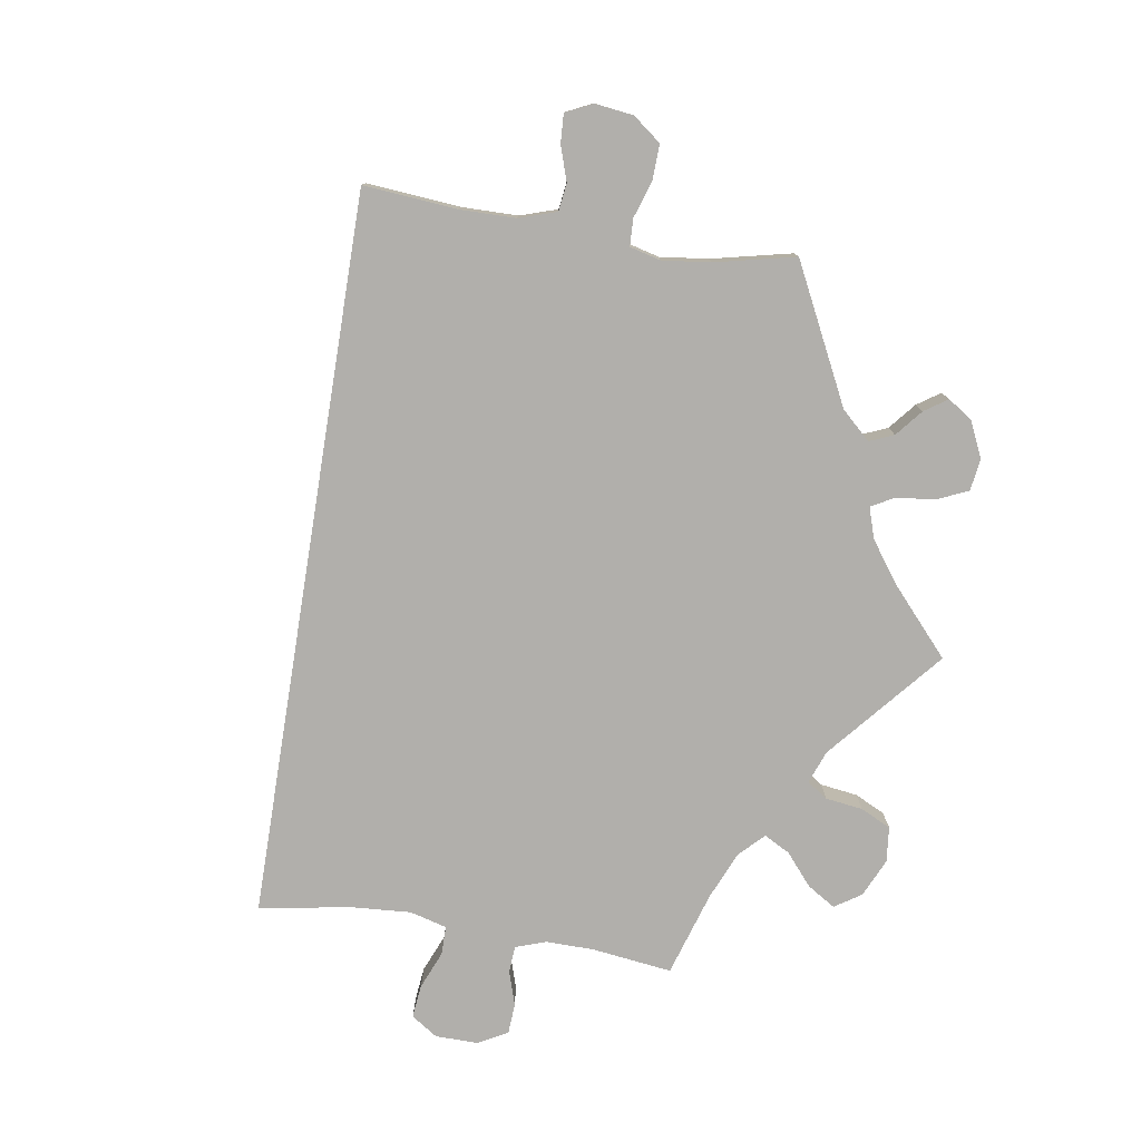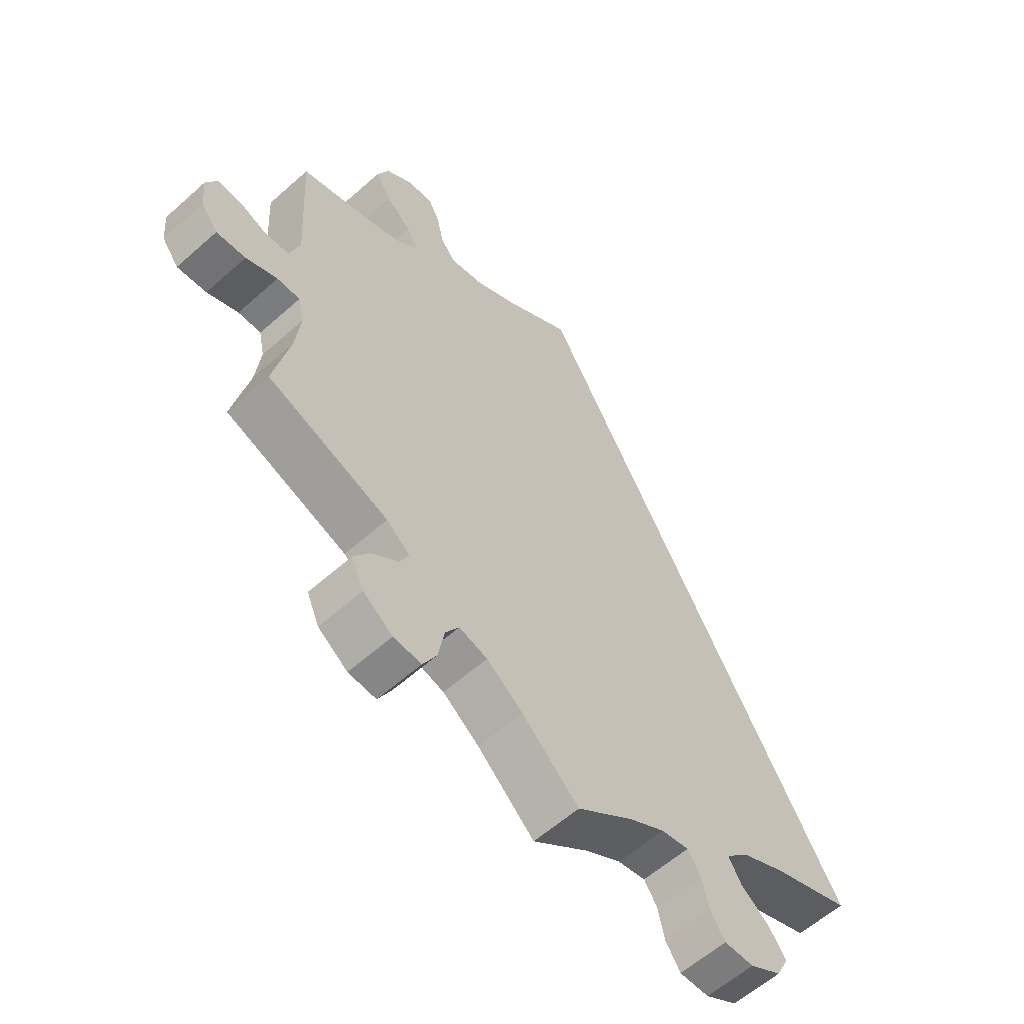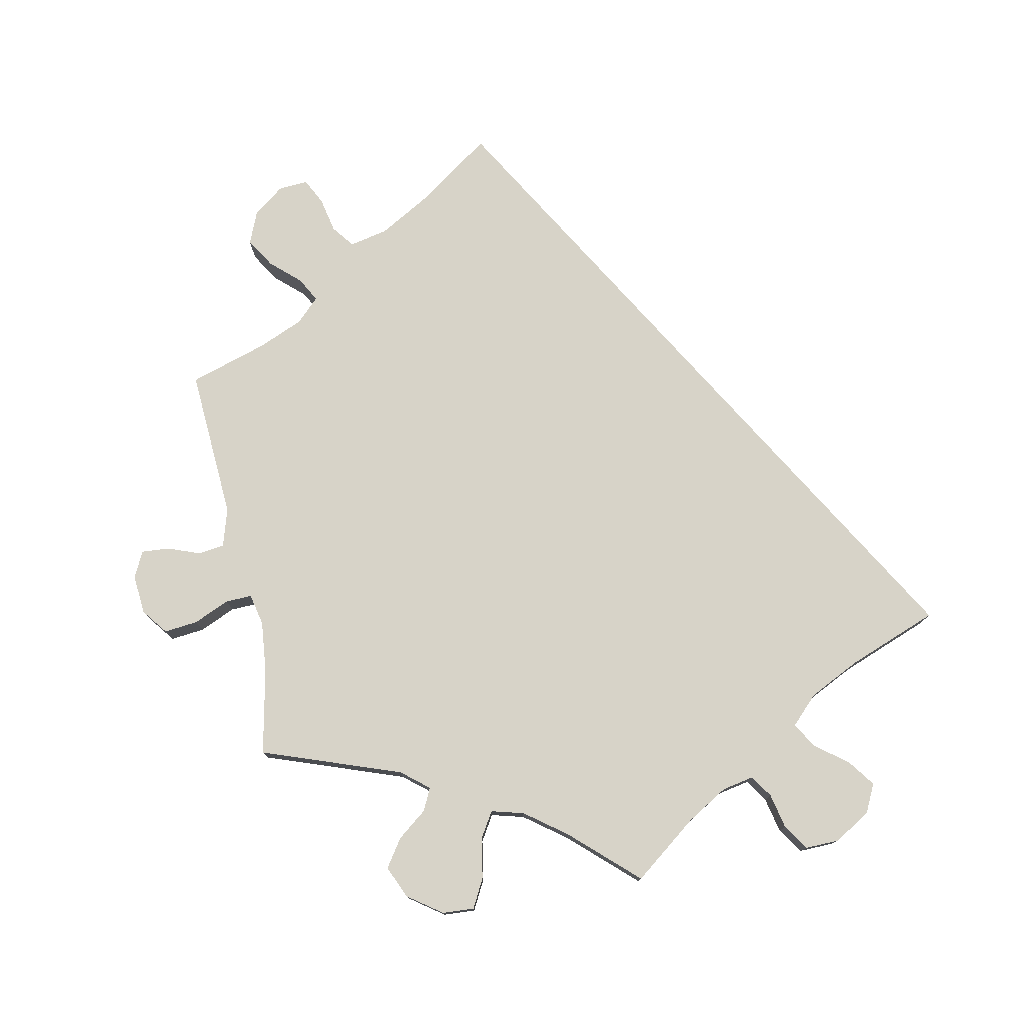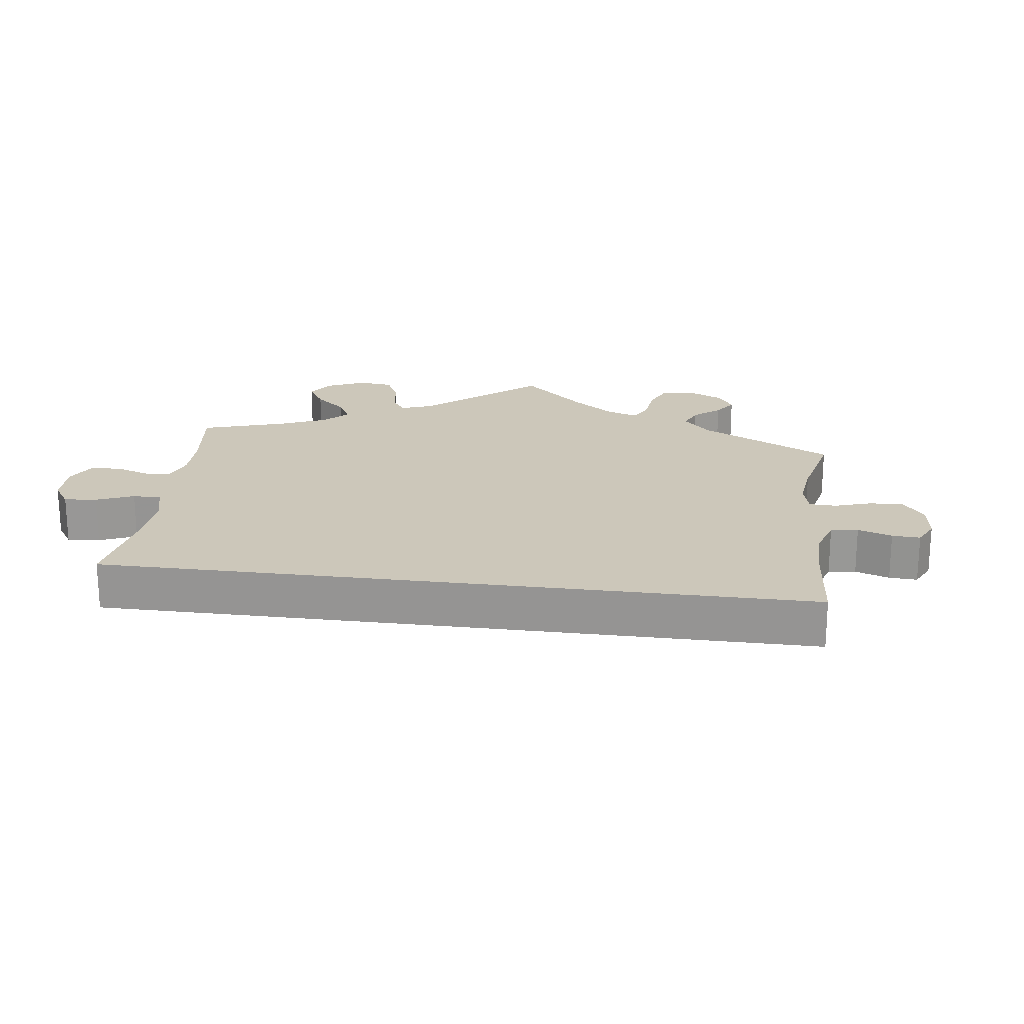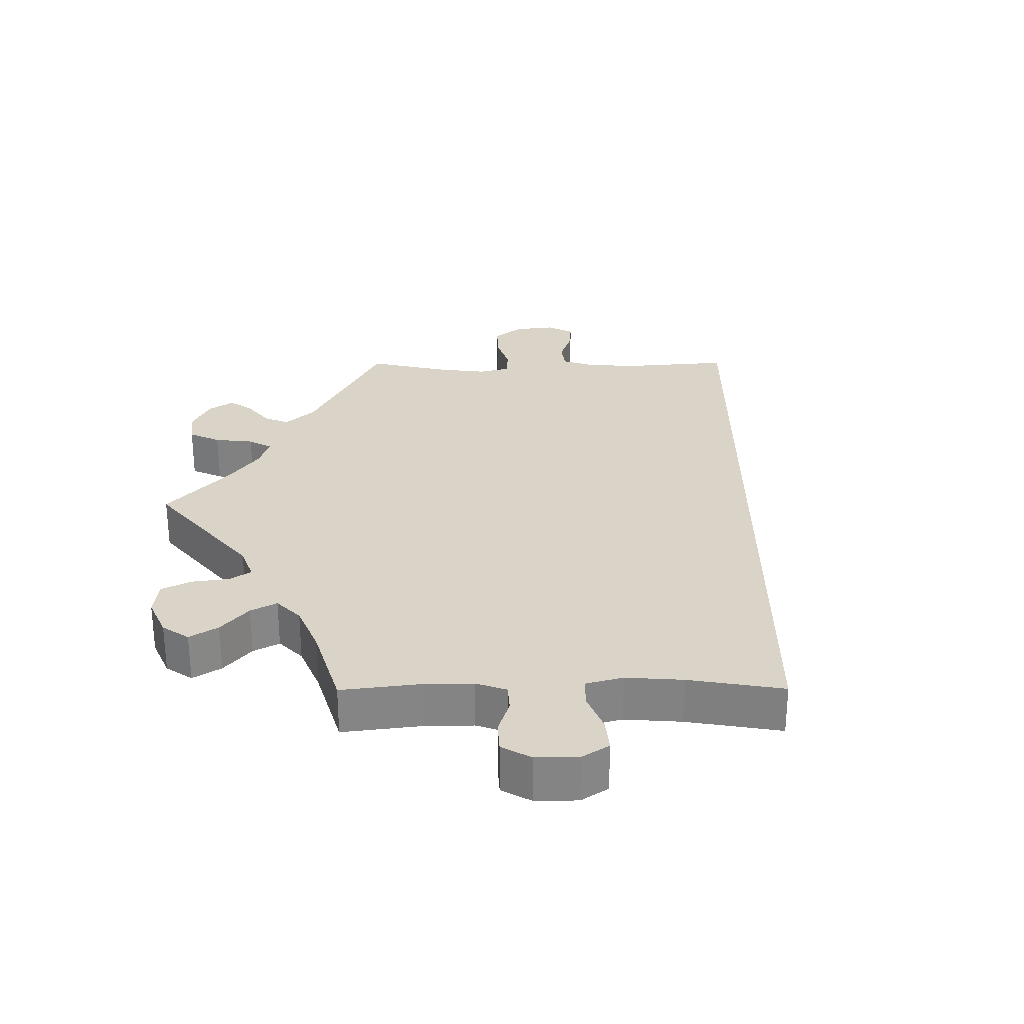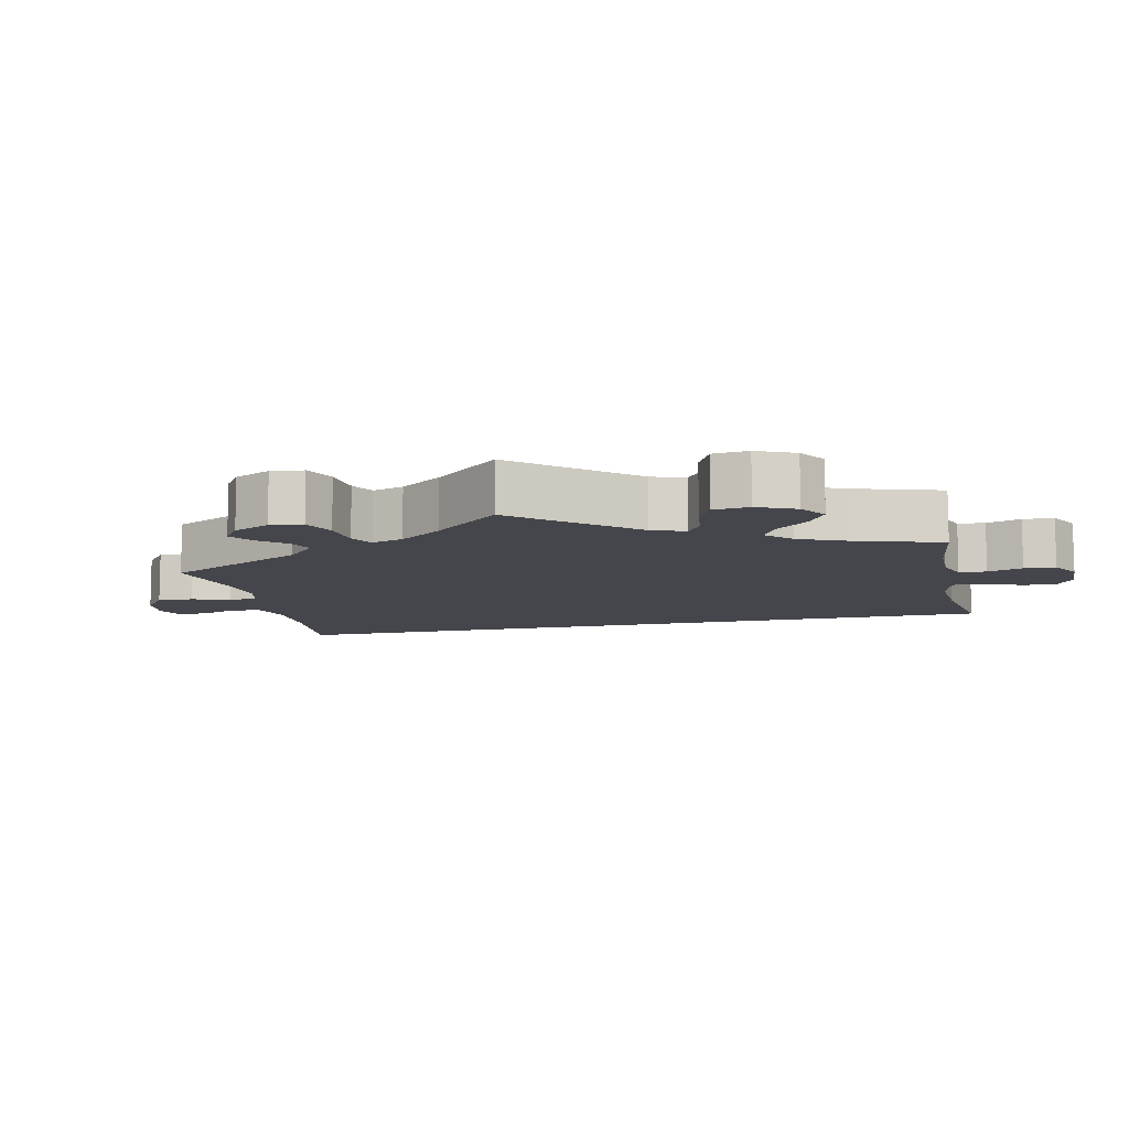
<metadata>
{"format":"obj","ext":"obj","renderer":"f3d","projection":"perspective","resolution":1024,"background":"white","views":[{"elev":-78.3,"azim":20.8,"up":"+Y"},{"elev":-59.6,"azim":132.4,"up":"+Z"},{"elev":76.9,"azim":168.3,"up":"+Y"},{"elev":21.5,"azim":-52.6,"up":"+Y"},{"elev":28.7,"azim":-150.3,"up":"+Y"},{"elev":-10.1,"azim":132.6,"up":"+Y"}]}
</metadata>
<code>
v 0.382 0.07 0.482
v 0.299 0.07 0.612
v 0.244 0.07 0.488
v 0.269 0.07 0.521
v 0.339 0.07 0.443
v 0.502 0.07 -0.108
v -0.156 0.07 -0.512
v 0.669 0.07 0.045
v 0.628 0.07 0.042
v 0.262 0.07 -0.612
v 0.58 0.07 0.024
v -0.288 0.07 -0.437
v 0.239 0.07 -0.569
v -0.404 0.07 -0.36
v 0.114 0.07 0.541
v 0 0.07 0.62
v 0.354 0.07 0.374
v -0.357 0.07 -0.511
v 0.187 0.07 0.5
v -0.311 0.07 -0.625
v 0.096 0.07 -0.531
v -0.225 0.07 -0.536
v -0.309 0.07 -0.474
v 0.32 0.07 0.407
v -0.261 0.07 -0.626
v 0.688 0.07 0.006
v 0.51 0.07 -0.183
v 0.551 0.07 -0.062
v -0.236 0.07 -0.588
v 0.389 0.07 0.574
v -0.386 0.07 -0.551
v 0.228 0.07 -0.509
v 0.28 0.07 0.574
v 0.537 0.07 -0.31
v 0.352 0.07 -0.484
v 0.537 0.07 0.31
v 0.292 0.07 -0.417
v 0.512 0.07 -0.061
v 0.604 0.07 -0.085
v 0.524 0.07 0.085
v -0.203 0.07 -0.503
v 0.654 0.07 -0.09
v -0.537 0.07 -0.31
v 0.683 0.07 -0.052
v -0.095 0.07 -0.548
v 0.157 0.07 -0.485
v -0.365 0.07 -0.593
v 0.308 0.07 -0.45
v 0.343 0.07 0.609
v 0 0.07 -0.62
v 0.332 0.07 -0.384
v 0.309 0.07 -0.609
v 0.38 0.07 -0.525
v 0.205 0.07 -0.472
v -0.328 0.07 -0.397
v 0.42 0.07 0.346
v 0.359 0.07 -0.573
v 0.409 0.07 0.526
v 0.541 0.07 0.029
v 0.382 -0 0.482
v 0.299 -0 0.612
v 0.244 -0 0.488
v 0.269 -0 0.521
v 0.339 -0 0.443
v 0.502 -0 -0.108
v -0.156 -0 -0.512
v 0.669 -0 0.045
v 0.628 -0 0.042
v 0.262 -0 -0.612
v 0.58 -0 0.024
v -0.288 -0 -0.437
v 0.239 -0 -0.569
v -0.404 -0 -0.36
v 0.114 -0 0.541
v 0 -0 0.62
v 0.354 -0 0.374
v -0.357 -0 -0.511
v 0.187 -0 0.5
v -0.311 -0 -0.625
v 0.096 -0 -0.531
v -0.225 -0 -0.536
v -0.309 -0 -0.474
v 0.32 -0 0.407
v -0.261 -0 -0.626
v 0.688 -0 0.006
v 0.51 -0 -0.183
v 0.551 -0 -0.062
v -0.236 -0 -0.588
v 0.389 -0 0.574
v -0.386 -0 -0.551
v 0.228 -0 -0.509
v 0.28 -0 0.574
v 0.537 -0 -0.31
v 0.352 -0 -0.484
v 0.537 -0 0.31
v 0.292 -0 -0.417
v 0.512 -0 -0.061
v 0.604 -0 -0.085
v 0.524 -0 0.085
v -0.203 -0 -0.503
v 0.654 -0 -0.09
v -0.537 -0 -0.31
v 0.683 -0 -0.052
v -0.095 -0 -0.548
v 0.157 -0 -0.485
v -0.365 -0 -0.593
v 0.308 -0 -0.45
v 0.343 -0 0.609
v 0 -0 -0.62
v 0.332 -0 -0.384
v 0.309 -0 -0.609
v 0.38 -0 -0.525
v 0.205 -0 -0.472
v -0.328 -0 -0.397
v 0.42 -0 0.346
v 0.359 -0 -0.573
v 0.409 -0 0.526
v 0.541 -0 0.029
f 14 43 16 15
f 55 14 15 19
f 12 55 19 3
f 23 12 3 4
f 47 31 18 23
f 47 23 4
f 20 47 4
f 22 29 25 20
f 41 22 20 4
f 7 41 4
f 45 7 4
f 21 50 45 4
f 46 21 4 33
f 54 46 33 2
f 32 54 2
f 48 35 53 57
f 37 48 57 52
f 27 34 51
f 6 27 51 37
f 38 6 37
f 44 42 39 28
f 44 28 38
f 26 44 38
f 11 9 8 26
f 59 11 26 38
f 40 59 38 37
f 56 36 40 37
f 30 58 1 5
f 30 5 24
f 49 30 24
f 2 49 24
f 32 2 24
f 13 32 24 17
f 37 52 10 13
f 17 56 37 13
f 74 75 102 73
f 78 74 73 114
f 62 78 114 71
f 63 62 71 82
f 82 77 90 106
f 63 82 106
f 63 106 79
f 79 84 88 81
f 63 79 81 100
f 63 100 66
f 63 66 104
f 63 104 109 80
f 92 63 80 105
f 61 92 105 113
f 61 113 91
f 116 112 94 107
f 111 116 107 96
f 110 93 86
f 96 110 86 65
f 96 65 97
f 87 98 101 103
f 97 87 103
f 97 103 85
f 85 67 68 70
f 97 85 70 118
f 96 97 118 99
f 96 99 95 115
f 64 60 117 89
f 83 64 89
f 83 89 108
f 83 108 61
f 83 61 91
f 76 83 91 72
f 72 69 111 96
f 72 96 115 76
f 16 75 74 15
f 15 74 78 19
f 19 78 62 3
f 3 62 63 4
f 4 63 92 33
f 33 92 61 2
f 2 61 108 49
f 49 108 89 30
f 30 89 117 58
f 58 117 60 1
f 1 60 64 5
f 5 64 83 24
f 24 83 76 17
f 17 76 115 56
f 56 115 95 36
f 36 95 99 40
f 40 99 118 59
f 59 118 70 11
f 11 70 68 9
f 9 68 67 8
f 8 67 85 26
f 26 85 103 44
f 44 103 101 42
f 42 101 98 39
f 39 98 87 28
f 28 87 97 38
f 38 97 65 6
f 6 65 86 27
f 27 86 93 34
f 34 93 110 51
f 51 110 96 37
f 37 96 107 48
f 48 107 94 35
f 35 94 112 53
f 53 112 116 57
f 57 116 111 52
f 52 111 69 10
f 10 69 72 13
f 13 72 91 32
f 32 91 113 54
f 54 113 105 46
f 46 105 80 21
f 21 80 109 50
f 50 109 104 45
f 45 104 66 7
f 7 66 100 41
f 41 100 81 22
f 22 81 88 29
f 29 88 84 25
f 25 84 79 20
f 20 79 106 47
f 47 106 90 31
f 31 90 77 18
f 18 77 82 23
f 23 82 71 12
f 12 71 114 55
f 55 114 73 14
f 14 73 102 43
f 43 102 75 16

</code>
